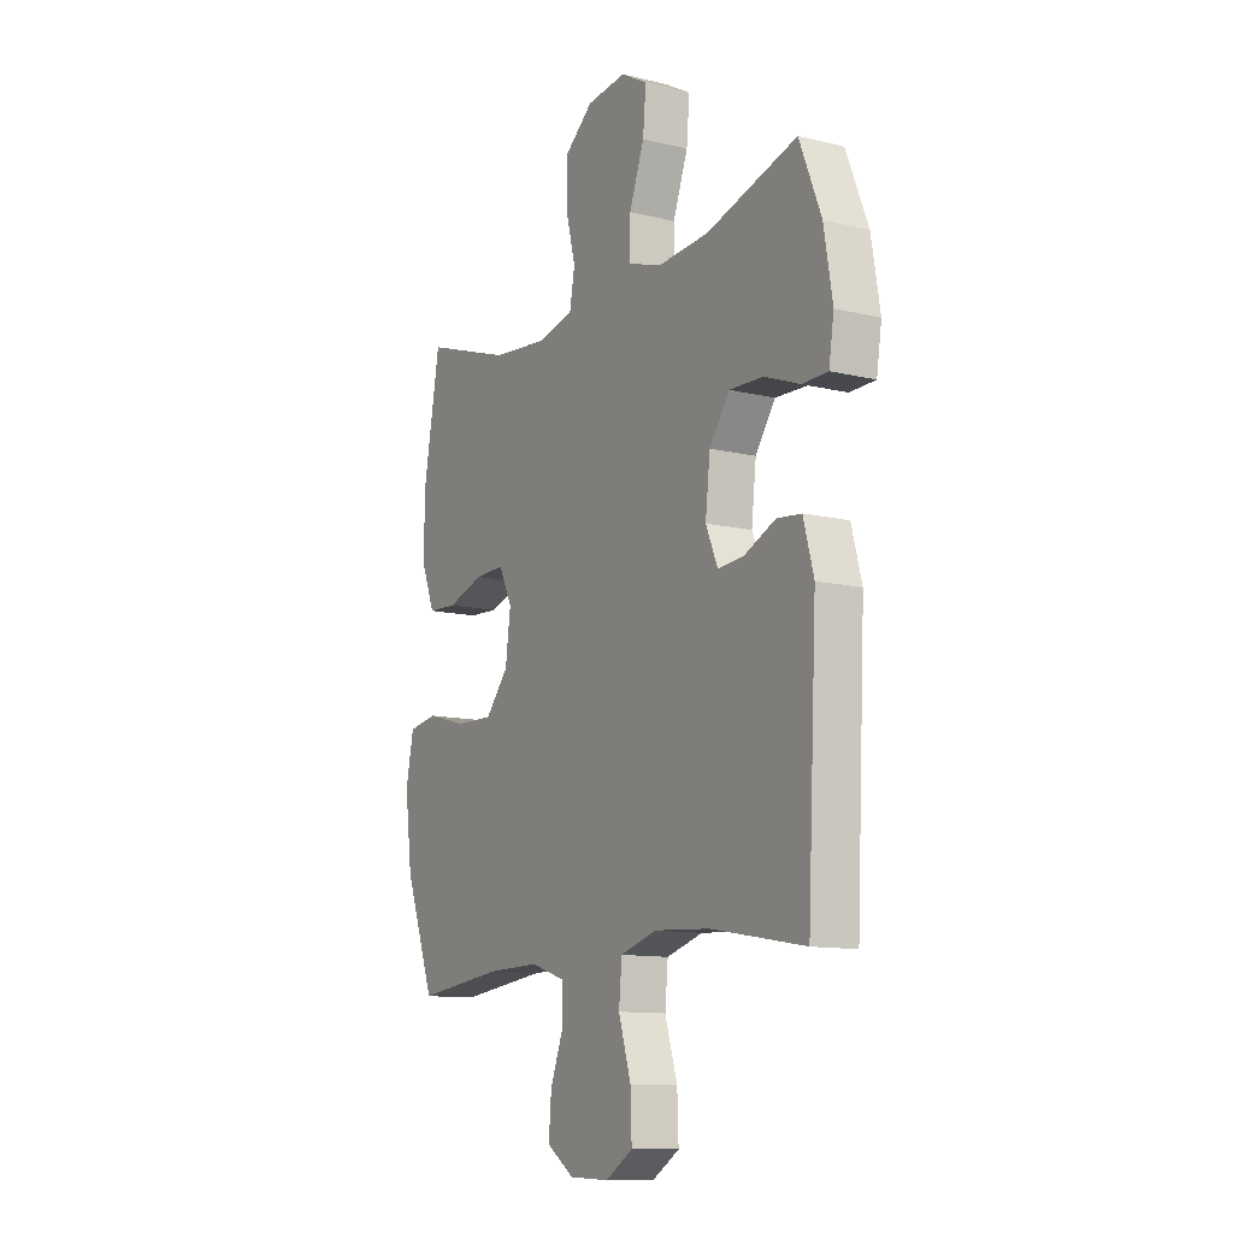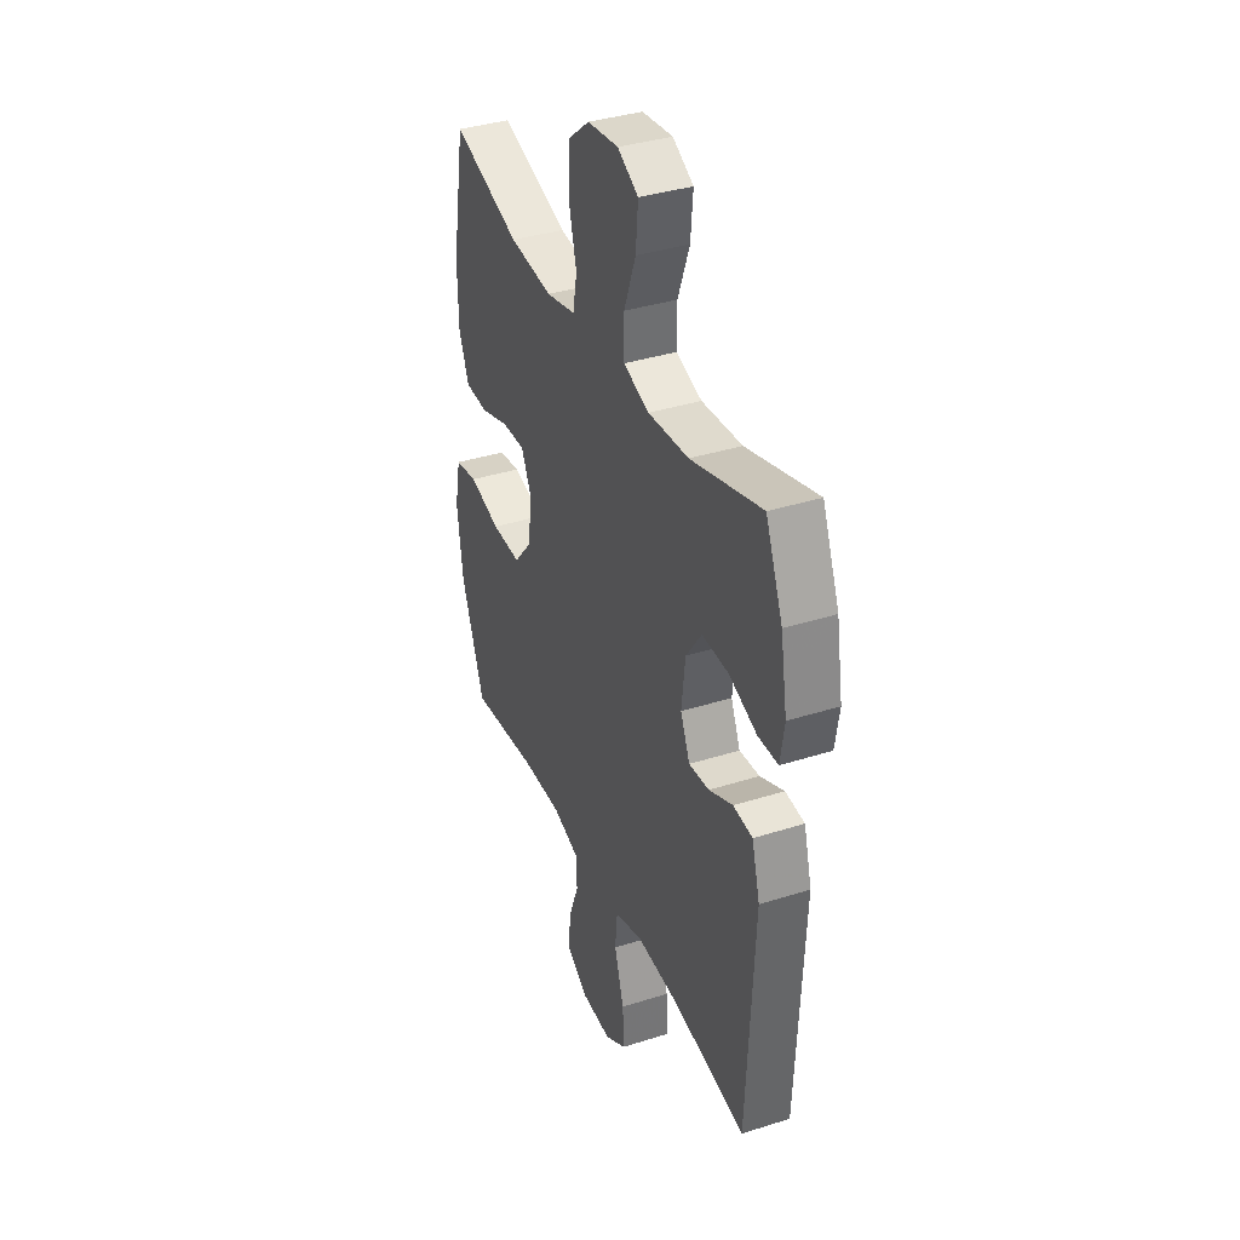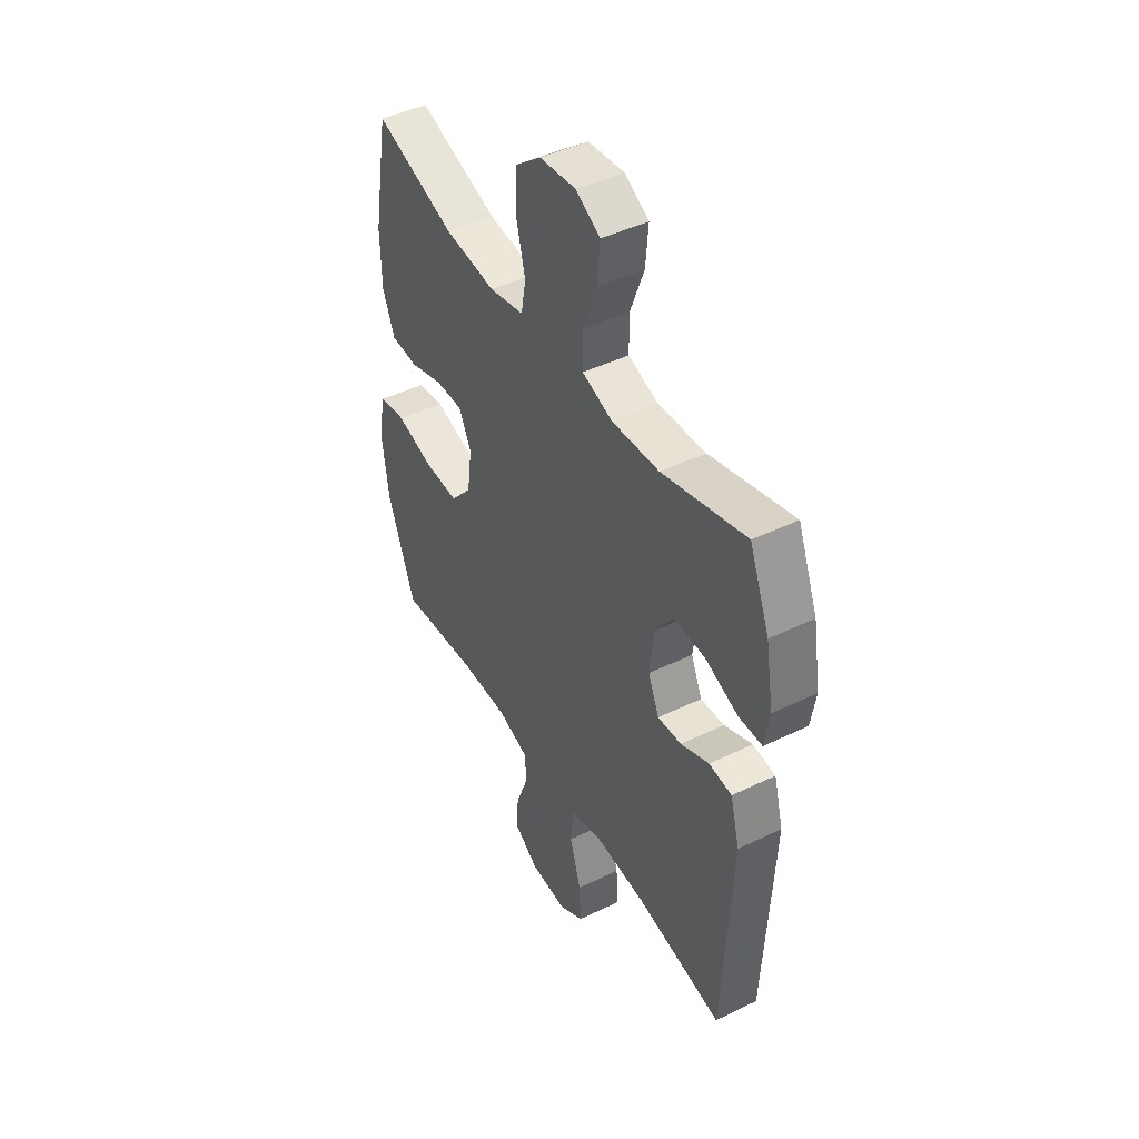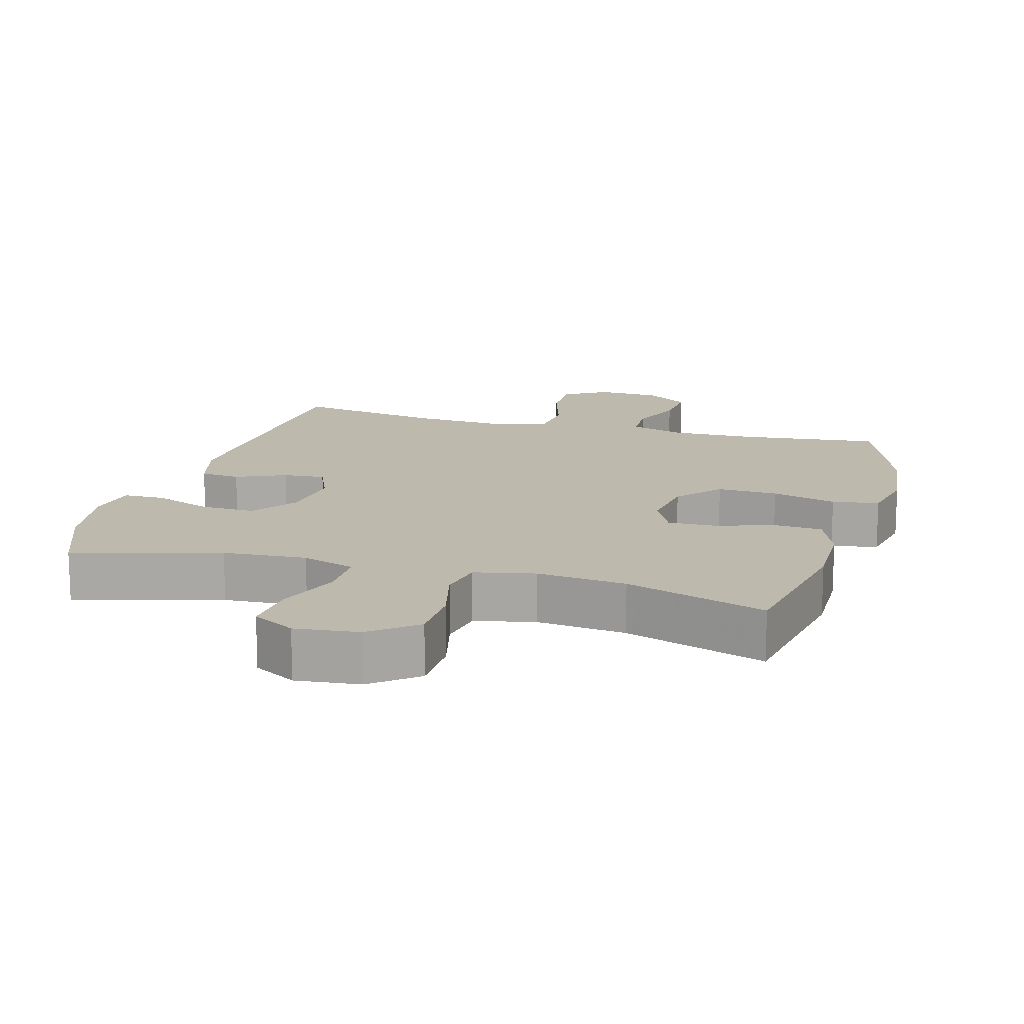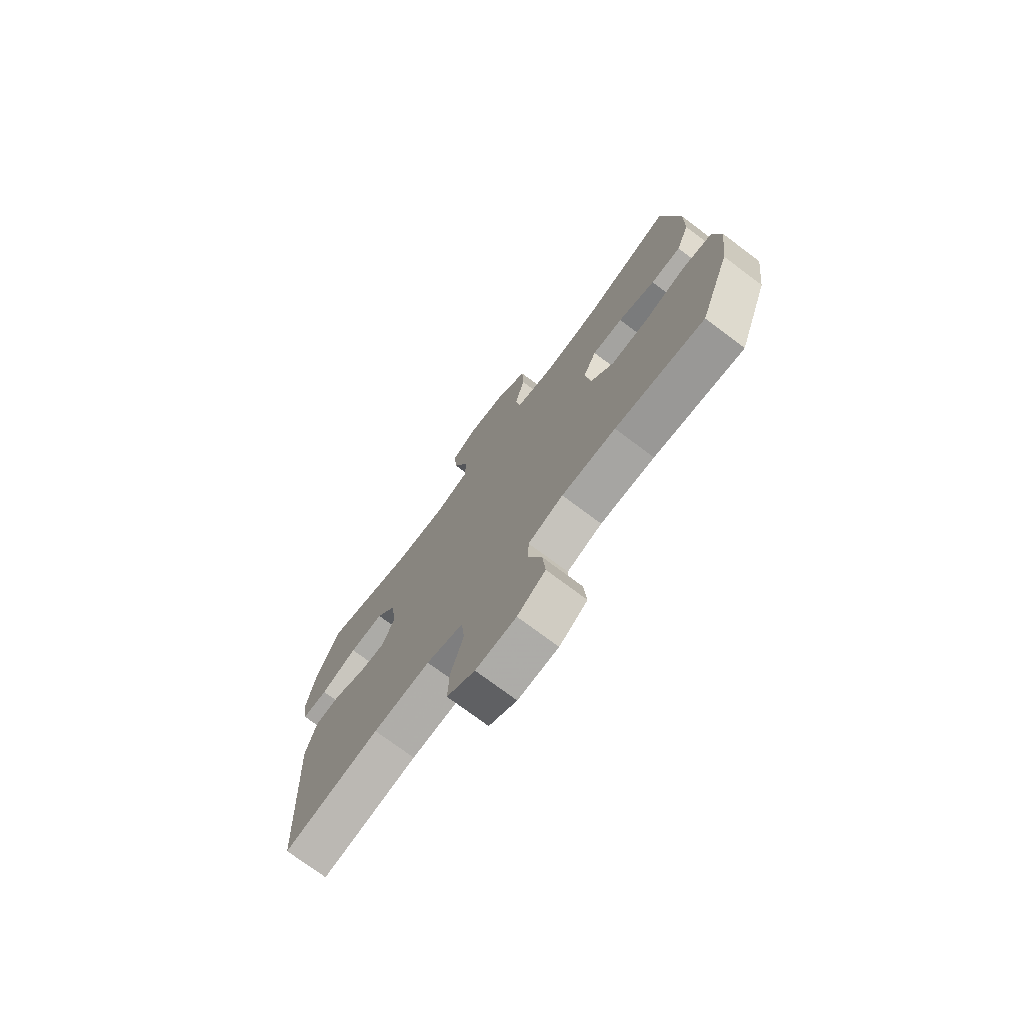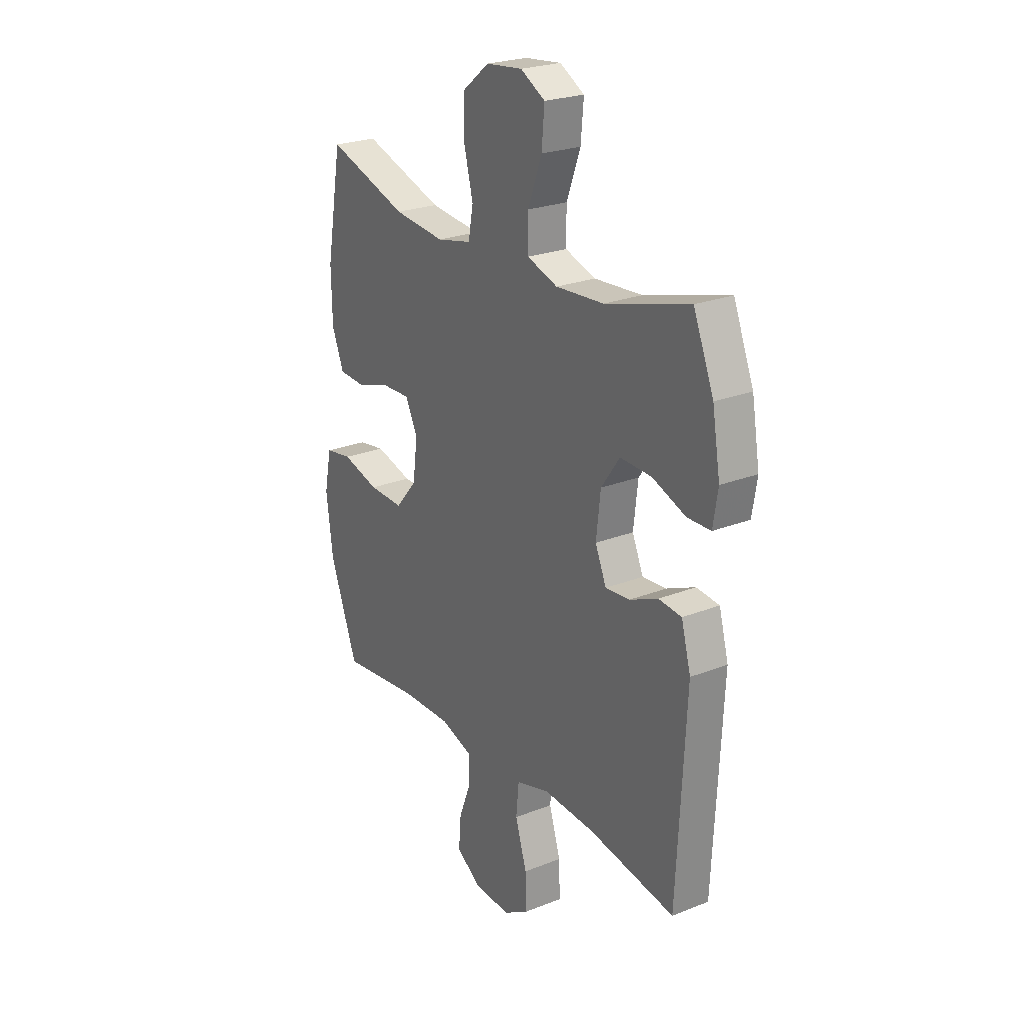
<metadata>
{"format":"obj","ext":"obj","renderer":"f3d","projection":"perspective","resolution":1024,"background":"white","views":[{"elev":-11.8,"azim":-120.1,"up":"+Z"},{"elev":36.9,"azim":-112.4,"up":"+Z"},{"elev":45.1,"azim":-119.3,"up":"+Z"},{"elev":15.0,"azim":15.9,"up":"+Y"},{"elev":-74.4,"azim":53.1,"up":"+Z"},{"elev":24.3,"azim":-123.2,"up":"+Z"}]}
</metadata>
<code>
v -0.5 0.07 0.5
v -0.288 0.07 0.44
v -0.167 0.07 0.432
v -0.09 0.07 0.458
v -0.09 0.07 0.532
v -0.125 0.07 0.626
v -0.132 0.07 0.706
v -0.07 0.07 0.741
v 0.022 0.07 0.731
v 0.088 0.07 0.678
v 0.09 0.07 0.594
v 0.067 0.07 0.503
v 0.079 0.07 0.437
v 0.167 0.07 0.418
v 0.296 0.07 0.432
v 0.5 0.07 0.5
v 0.54 0.07 0.275
v 0.538 0.07 0.159
v 0.508 0.07 0.083
v 0.439 0.07 0.079
v 0.354 0.07 0.106
v 0.284 0.07 0.108
v 0.253 0.07 0.045
v 0.265 0.07 -0.046
v 0.319 0.07 -0.109
v 0.407 0.07 -0.106
v 0.501 0.07 -0.08
v 0.569 0.07 -0.091
v 0.587 0.07 -0.18
v 0.57 0.07 -0.312
v 0.5 0.07 -0.5
v 0.297 0.07 -0.477
v 0.174 0.07 -0.475
v 0.094 0.07 -0.501
v 0.092 0.07 -0.564
v 0.123 0.07 -0.645
v 0.129 0.07 -0.719
v 0.065 0.07 -0.762
v -0.027 0.07 -0.766
v -0.091 0.07 -0.727
v -0.088 0.07 -0.646
v -0.059 0.07 -0.552
v -0.066 0.07 -0.479
v -0.151 0.07 -0.454
v -0.281 0.07 -0.462
v -0.5 0.07 -0.5
v -0.522 0.07 -0.069
v -0.498 0.07 0.019
v -0.44 0.07 0.025
v -0.368 0.07 -0.007
v -0.307 0.07 -0.012
v -0.279 0.07 0.053
v -0.29 0.07 0.149
v -0.337 0.07 0.215
v -0.416 0.07 0.212
v -0.5 0.07 0.18
v -0.559 0.07 0.181
v -0.571 0.07 0.256
v -0.551 0.07 0.374
v -0.5 0 0.5
v -0.288 0 0.44
v -0.167 0 0.432
v -0.09 0 0.458
v -0.09 0 0.532
v -0.125 0 0.626
v -0.132 0 0.706
v -0.07 0 0.741
v 0.022 0 0.731
v 0.088 0 0.678
v 0.09 0 0.594
v 0.067 0 0.503
v 0.079 0 0.437
v 0.167 0 0.418
v 0.296 0 0.432
v 0.5 0 0.5
v 0.54 0 0.275
v 0.538 0 0.159
v 0.508 0 0.083
v 0.439 0 0.079
v 0.354 0 0.106
v 0.284 0 0.108
v 0.253 0 0.045
v 0.265 0 -0.046
v 0.319 0 -0.109
v 0.407 0 -0.106
v 0.501 0 -0.08
v 0.569 0 -0.091
v 0.587 0 -0.18
v 0.57 0 -0.312
v 0.5 0 -0.5
v 0.297 0 -0.477
v 0.174 0 -0.475
v 0.094 0 -0.501
v 0.092 0 -0.564
v 0.123 0 -0.645
v 0.129 0 -0.719
v 0.065 0 -0.762
v -0.027 0 -0.766
v -0.091 0 -0.727
v -0.088 0 -0.646
v -0.059 0 -0.552
v -0.066 0 -0.479
v -0.151 0 -0.454
v -0.281 0 -0.462
v -0.5 0 -0.5
v -0.522 0 -0.069
v -0.498 0 0.019
v -0.44 0 0.025
v -0.368 0 -0.007
v -0.307 0 -0.012
v -0.279 0 0.053
v -0.29 0 0.149
v -0.337 0 0.215
v -0.416 0 0.212
v -0.5 0 0.18
v -0.559 0 0.181
v -0.571 0 0.256
v -0.551 0 0.374
f 58 59 1 2
f 55 56 57 58
f 54 55 58 2
f 53 54 2 3
f 52 53 3 4
f 51 52 4
f 47 48 49 50
f 45 46 47 50
f 44 45 50 51
f 43 44 51 4
f 39 40 41 42
f 35 36 37 38
f 34 35 38 39
f 29 30 31 32
f 29 32 33
f 26 27 28 29
f 25 26 29 33
f 24 25 33 34
f 18 19 20 21
f 18 21 22
f 15 16 17 18
f 14 15 18 22
f 13 14 22 23
f 9 10 11 12
f 9 12 13
f 8 9 13
f 5 6 7 8
f 34 39 42 43
f 23 24 34 43
f 8 13 23 43
f 4 5 8 43
f 61 60 118 117
f 117 116 115 114
f 61 117 114 113
f 62 61 113 112
f 63 62 112 111
f 63 111 110
f 109 108 107 106
f 109 106 105 104
f 110 109 104 103
f 63 110 103 102
f 101 100 99 98
f 97 96 95 94
f 98 97 94 93
f 91 90 89 88
f 92 91 88
f 88 87 86 85
f 92 88 85 84
f 93 92 84 83
f 80 79 78 77
f 81 80 77
f 77 76 75 74
f 81 77 74 73
f 82 81 73 72
f 71 70 69 68
f 72 71 68
f 72 68 67
f 67 66 65 64
f 102 101 98 93
f 102 93 83 82
f 102 82 72 67
f 102 67 64 63
f 1 60 61 2
f 2 61 62 3
f 3 62 63 4
f 4 63 64 5
f 5 64 65 6
f 6 65 66 7
f 7 66 67 8
f 8 67 68 9
f 9 68 69 10
f 10 69 70 11
f 11 70 71 12
f 12 71 72 13
f 13 72 73 14
f 14 73 74 15
f 15 74 75 16
f 16 75 76 17
f 17 76 77 18
f 18 77 78 19
f 19 78 79 20
f 20 79 80 21
f 21 80 81 22
f 22 81 82 23
f 23 82 83 24
f 24 83 84 25
f 25 84 85 26
f 26 85 86 27
f 27 86 87 28
f 28 87 88 29
f 29 88 89 30
f 30 89 90 31
f 31 90 91 32
f 32 91 92 33
f 33 92 93 34
f 34 93 94 35
f 35 94 95 36
f 36 95 96 37
f 37 96 97 38
f 38 97 98 39
f 39 98 99 40
f 40 99 100 41
f 41 100 101 42
f 42 101 102 43
f 43 102 103 44
f 44 103 104 45
f 45 104 105 46
f 46 105 106 47
f 47 106 107 48
f 48 107 108 49
f 49 108 109 50
f 50 109 110 51
f 51 110 111 52
f 52 111 112 53
f 53 112 113 54
f 54 113 114 55
f 55 114 115 56
f 56 115 116 57
f 57 116 117 58
f 58 117 118 59
f 59 118 60 1

</code>
